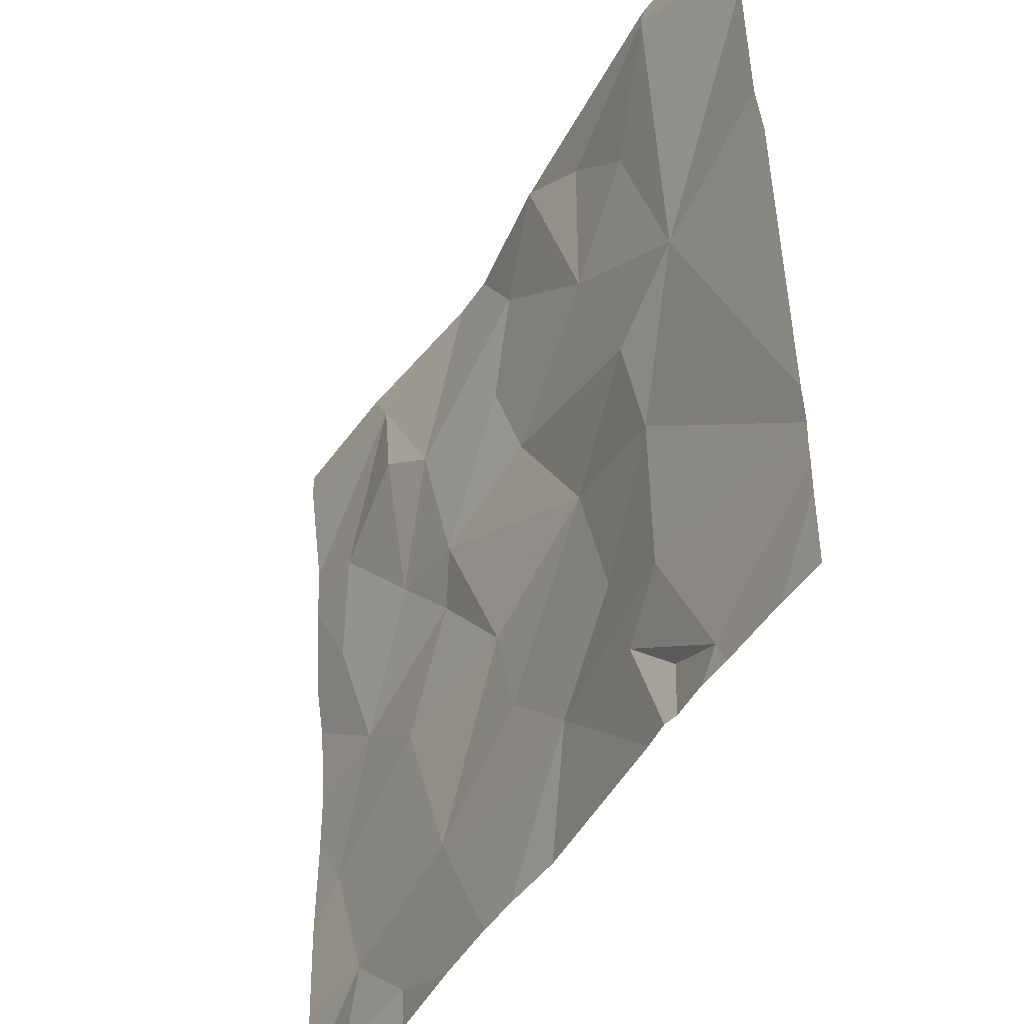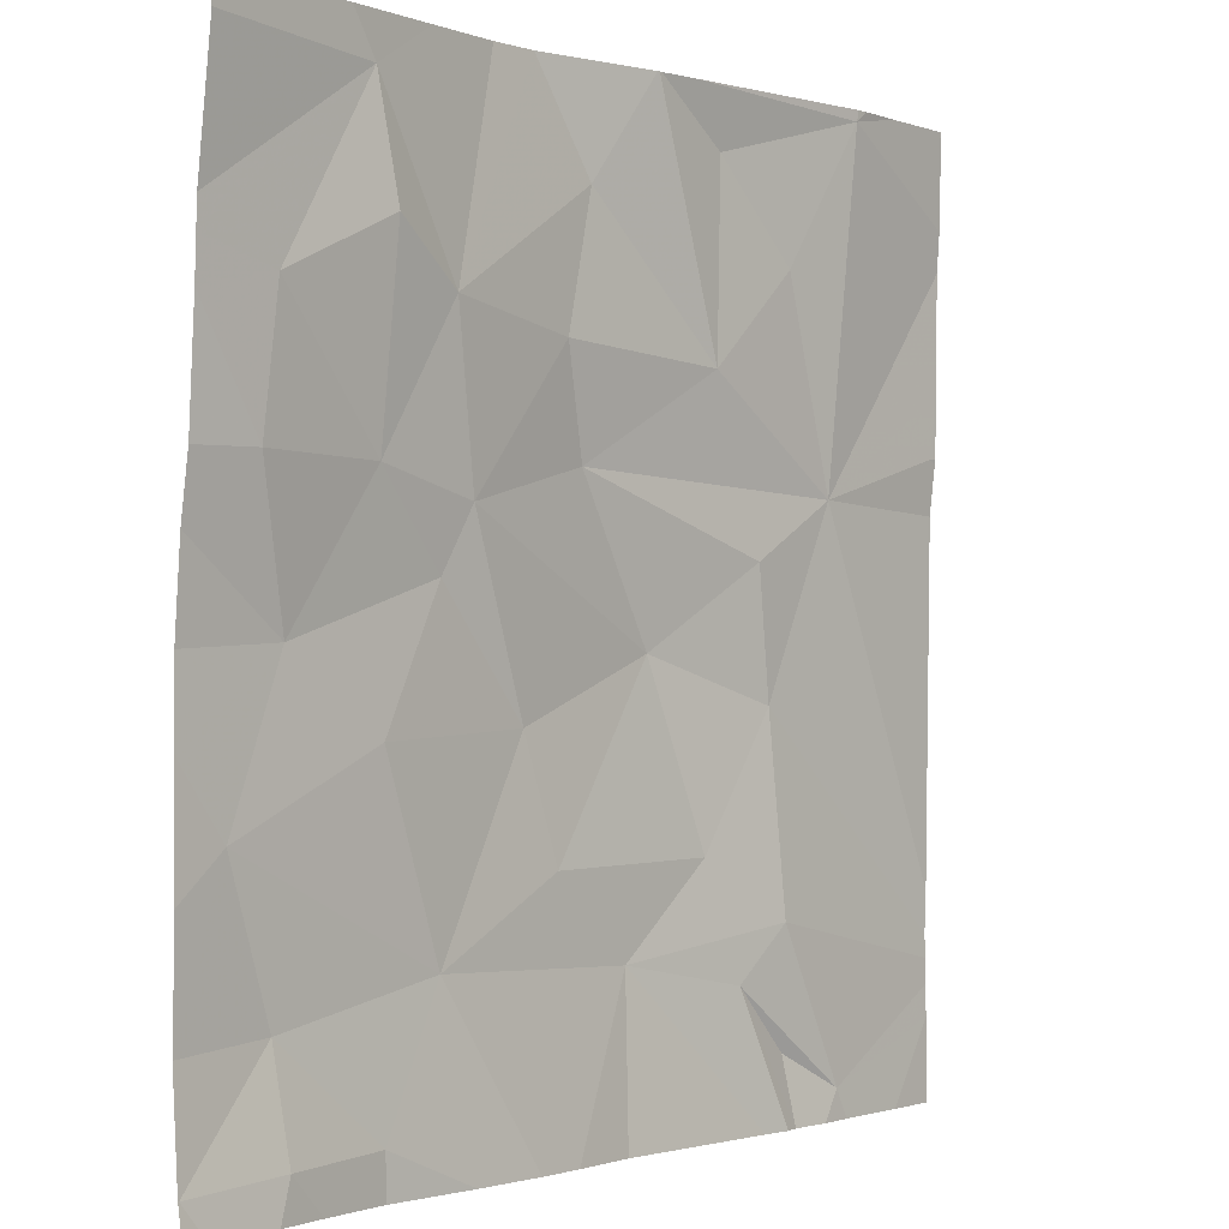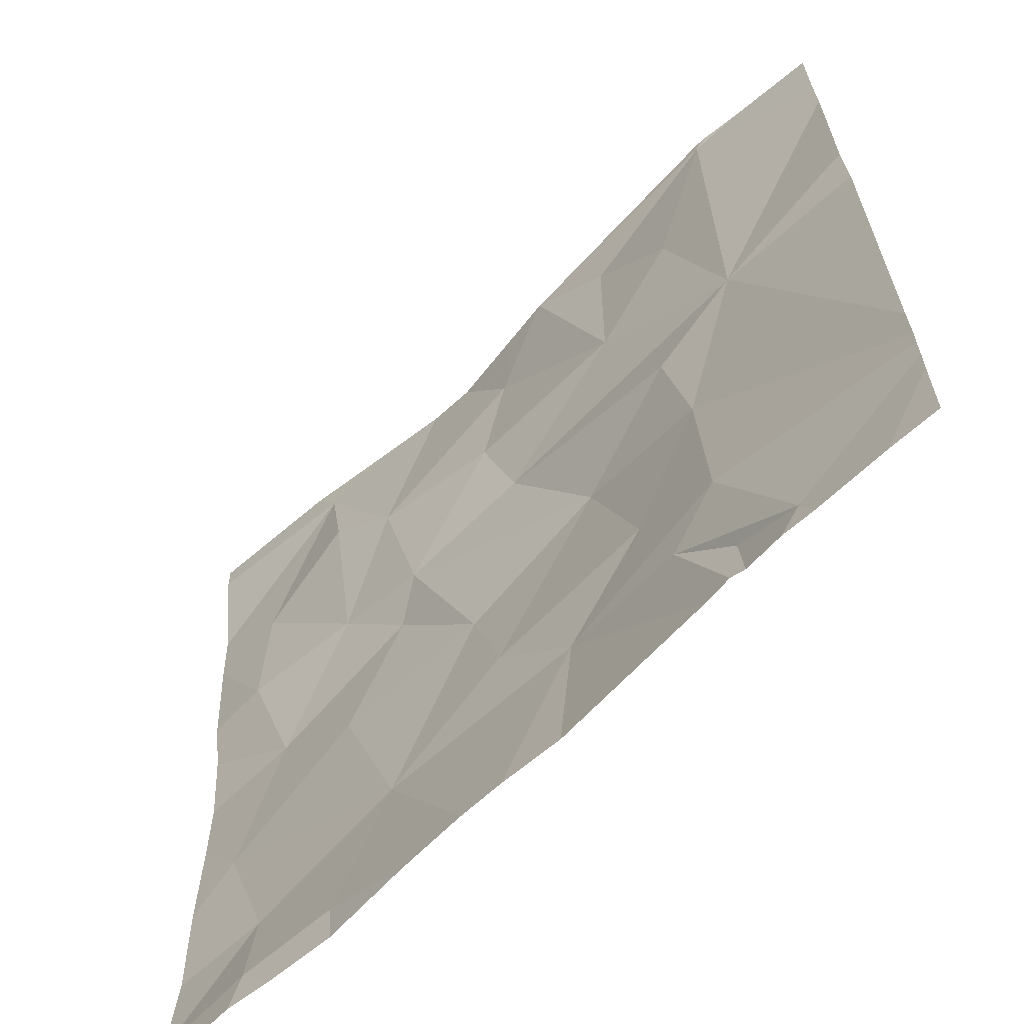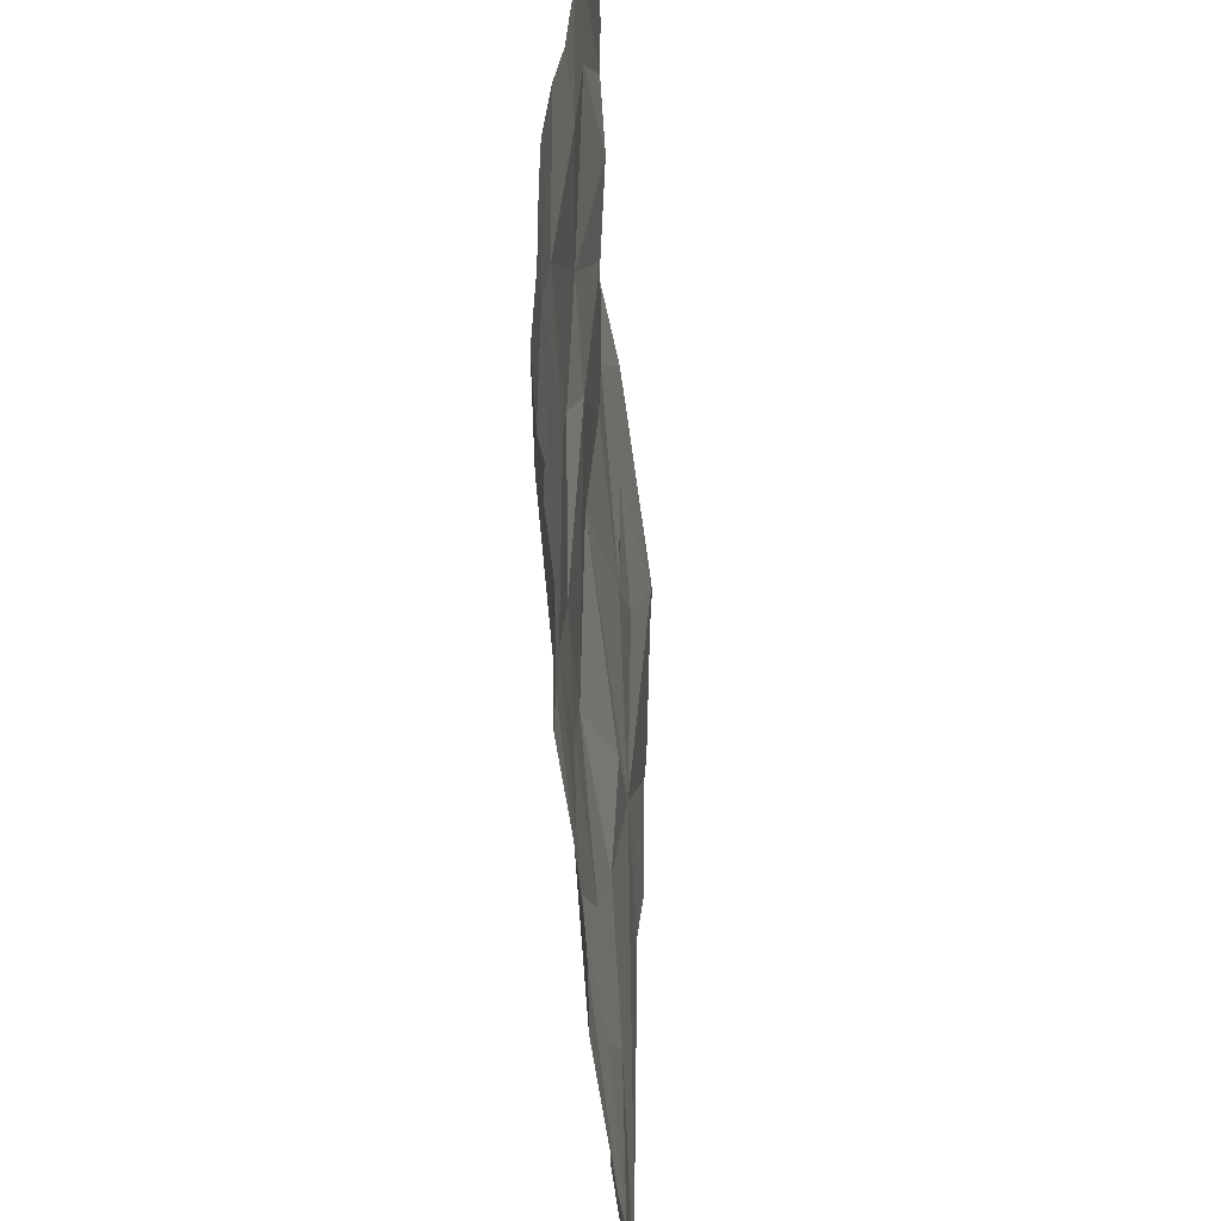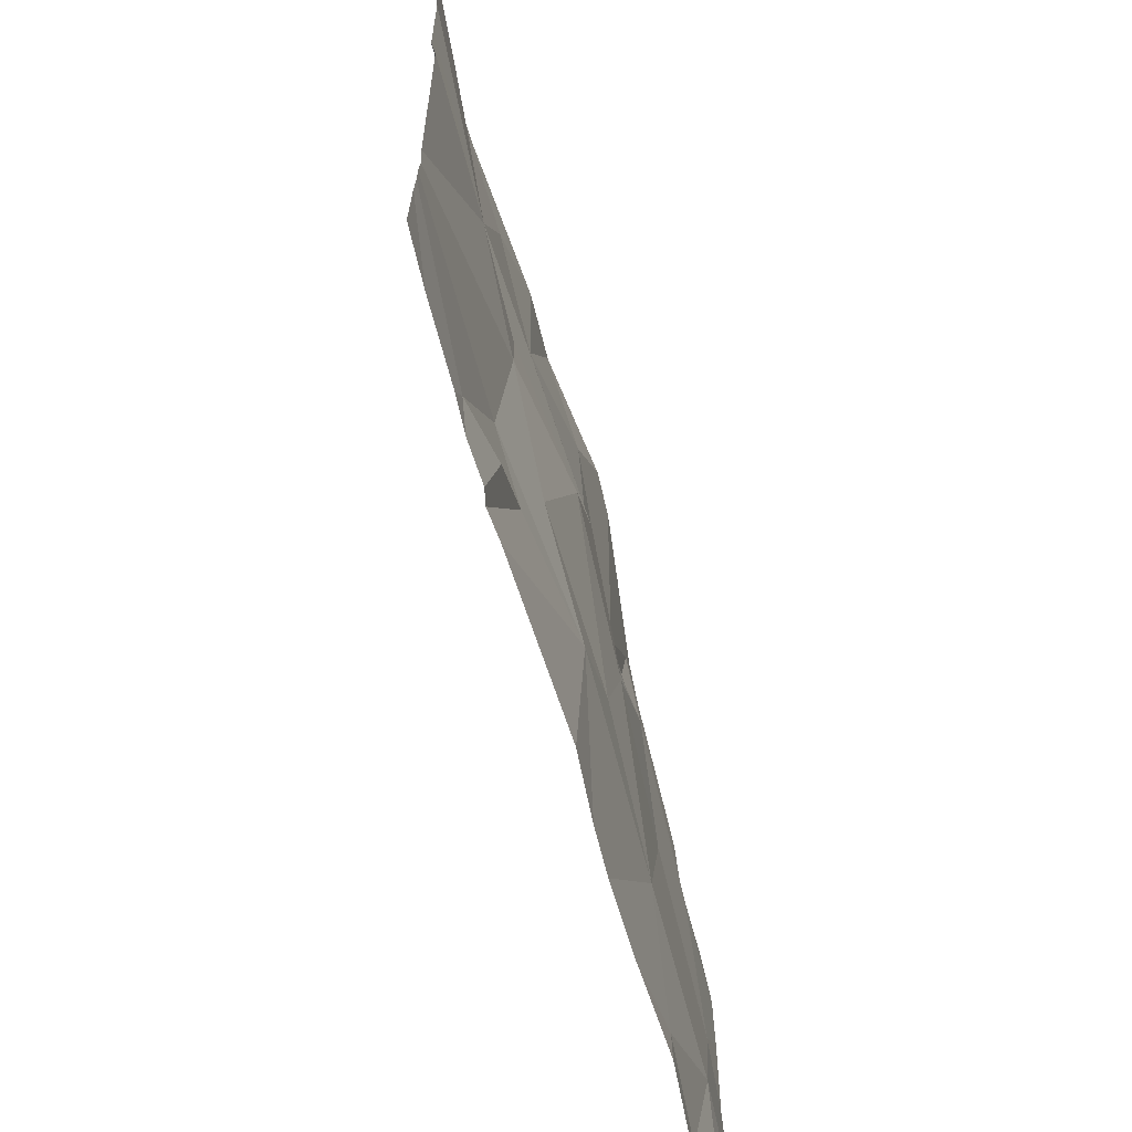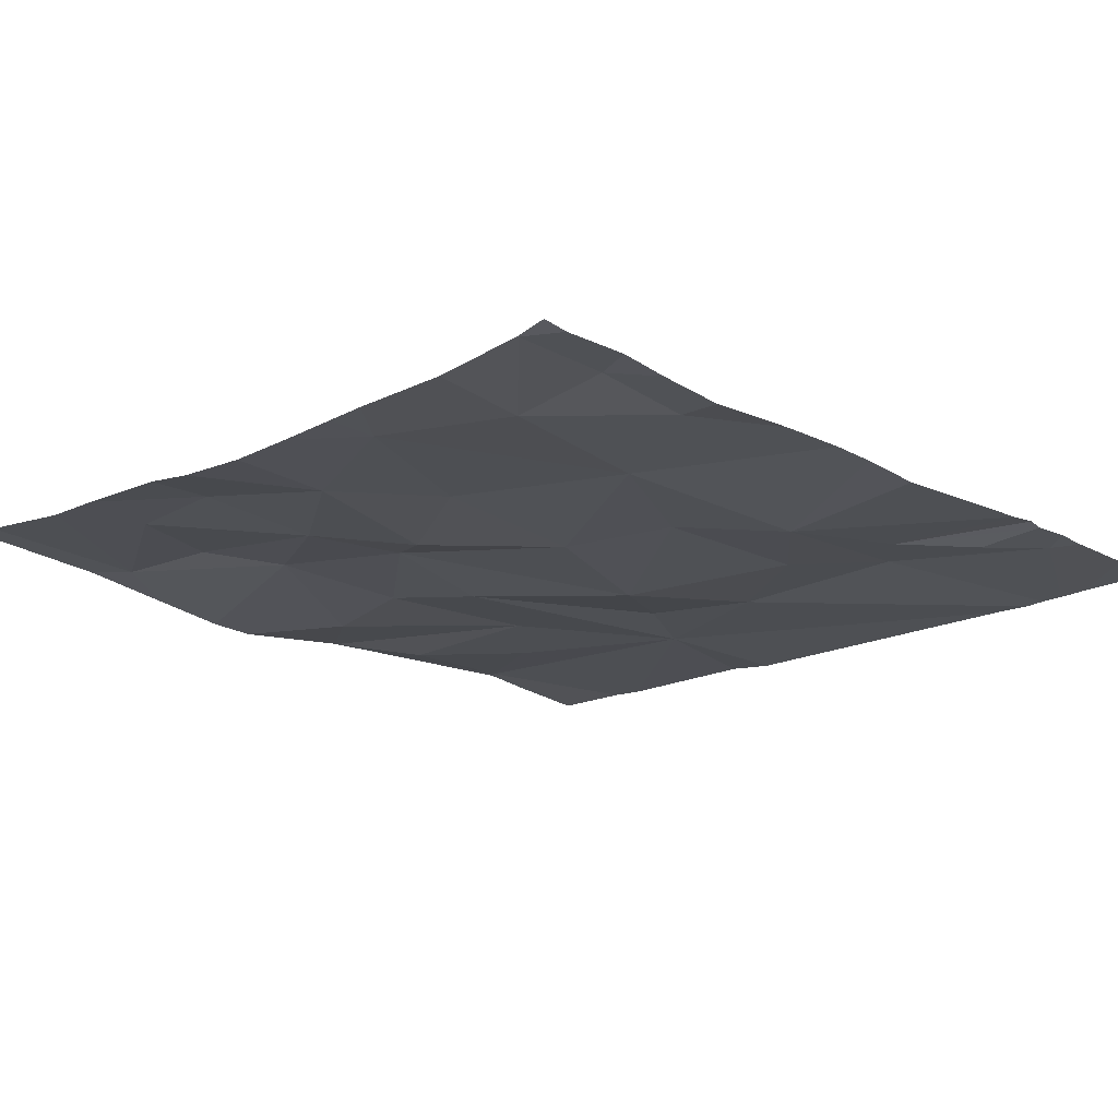
<metadata>
{"format":"obj","ext":"obj","renderer":"f3d","projection":"perspective","resolution":1024,"background":"white","views":[{"elev":-45.7,"azim":62.0,"up":"+Y"},{"elev":-0.5,"azim":-47.2,"up":"+Y"},{"elev":-63.9,"azim":46.1,"up":"+Y"},{"elev":-53.3,"azim":-84.6,"up":"+Y"},{"elev":-67.7,"azim":106.6,"up":"+Y"},{"elev":-17.9,"azim":-43.9,"up":"+Z"}]}
</metadata>
<code>
v -80.56 268.7 483.2
v -80.46 268.4 483.2
v -78.76 269.4 483.2
v -80.66 268.2 483.2
v -79.89 270 483.2
v -78.76 268.4 483.2
v -78.76 268.4 483.2
v -80.44 268.2 483.2
v -80.22 268.2 483.2
v -79.99 270 483.2
v -79.51 270 483.3
v -79.06 270 483.3
v -79.62 268.4 483.2
v -80.09 268.4 483.2
v -79.06 268.1 483.2
v -79.61 270 483.3
v -79.2 268.2 483.2
v -79.33 268.4 483.2
v -79.22 268.5 483.2
v -80.22 268.1 483.2
v -80.36 270 483.3
v -79.77 268.1 483.2
v -80.44 269 483.2
v -78.76 269.3 483.2
v -79.61 270 483.3
v -80.52 269.3 483.3
v -78.76 268.3 483.2
v -80.5 269.6 483.3
v -80.3 269.9 483.3
v -78.76 268.3 483.2
v -79.81 269.5 483.2
v -79.75 269.3 483.2
v -80.04 269.2 483.2
v -79.88 268.8 483.2
v -79.55 269 483.2
v -79.8 268.6 483.2
v -79.43 269.5 483.2
v -79.75 269.8 483.2
v -80.11 269.6 483.3
v -80.25 269.3 483.2
v -80.26 269.7 483.3
v -80.23 268.8 483.2
v -80.09 269.1 483.2
v -79.42 268.6 483.2
v -79.63 268.1 483.2
v -80.47 268.1 483.2
v -78.78 269.3 483.2
v -79.29 269.1 483.2
v -80.36 268.1 483.2
v -79.25 268.9 483.2
v -79.09 269.3 483.2
v -80.61 268.1 483.2
v -79.23 269.7 483.2
v -80.02 268.1 483.2
v -79.07 270 483.3
v -80.66 268.1 483.3
v -79.42 269.9 483.2
v -80.67 268.4 483.2
v -80.67 268.6 483.2
v -80.67 268.1 483.3
v -80.67 268.2 483.2
v -80.16 270 483.3
v -80.67 268.8 483.2
v -80.67 269 483.2
v -80.67 269.2 483.2
v -80.67 269.3 483.3
v -80.67 268.7 483.2
v -80.67 269.5 483.3
v -80.67 269.6 483.3
v -80.67 269.7 483.3
v -80.67 269.9 483.3
v -78.76 268.5 483.2
v -78.76 269.5 483.2
v -78.76 269.7 483.2
v -78.76 269.3 483.2
v -78.76 269.2 483.2
v -78.76 270 483.2
v -78.76 269.8 483.2
v -79.87 268.1 483.2
v -79.18 268.1 483.2
v -79.1 268.1 483.2
v -79.03 268.1 483.2
v -79.27 268.1 483.2
v -79.21 268.1 483.2
v -78.76 268.1 483.2
v -80.67 268.1 483.3
v -78.87 268.1 483.2
v -78.94 270 483.3
v -79.04 270 483.3
v -79.6 270 483.3
v -80.66 270 483.3
v -80.67 270 483.3
v -78.76 270 483.2
v -78.76 270 483.2
f 58 1 59
f 60 4 61
f 75 47 51
f 8 2 4
f 4 2 58
f 9 8 49
f 8 4 52
f 14 9 54
f 8 9 2
f 2 9 14
f 22 14 79
f 90 57 11
f 15 17 80
f 18 17 15
f 19 18 15
f 30 15 82
f 13 18 19
f 19 15 27
f 80 18 84
f 89 55 88
f 18 13 83
f 63 23 64
f 65 26 66
f 81 15 80
f 74 51 73
f 73 47 3
f 80 17 18
f 68 28 69
f 69 29 70
f 32 31 33
f 35 34 36
f 34 35 33
f 37 31 32
f 32 33 35
f 2 14 1
f 37 38 31
f 39 33 31
f 40 33 39
f 39 41 40
f 42 14 34
f 1 42 23
f 28 26 40
f 33 43 34
f 14 36 34
f 23 42 43
f 43 33 40
f 14 13 36
f 23 43 40
f 40 26 23
f 42 1 14
f 28 40 41
f 35 36 44
f 43 42 34
f 13 44 36
f 39 31 38
f 88 55 77
f 48 32 35
f 35 44 50
f 44 19 50
f 51 50 6
f 51 47 73
f 35 50 48
f 75 51 76
f 37 51 53
f 32 48 51
f 32 51 37
f 12 55 89
f 50 19 7
f 13 19 44
f 79 14 54
f 48 50 51
f 29 41 39
f 39 38 5
f 16 37 25
f 28 41 29
f 62 39 10
f 54 9 20
f 77 55 78
f 53 55 57
f 57 55 11
f 25 57 90
f 55 51 74
f 37 53 57
f 53 51 55
f 58 2 1
f 72 51 6
f 6 50 7
f 59 1 67
f 4 60 56
f 46 8 52
f 11 55 12
f 61 4 58
f 25 37 57
f 63 1 23
f 3 47 24
f 24 47 75
f 64 23 65
f 65 23 26
f 45 13 22
f 22 13 14
f 66 26 68
f 67 1 63
f 7 19 27
f 68 26 28
f 69 28 29
f 27 15 30
f 70 29 71
f 71 29 21
f 10 39 5
f 20 9 49
f 49 8 46
f 76 51 72
f 5 38 16
f 88 77 93
f 52 4 56
f 78 55 74
f 56 60 86
f 16 38 37
f 82 15 81
f 83 13 45
f 62 29 39
f 84 18 83
f 85 30 87
f 21 29 62
f 87 30 82
f 91 71 21
f 92 71 91
f 93 77 94

</code>
